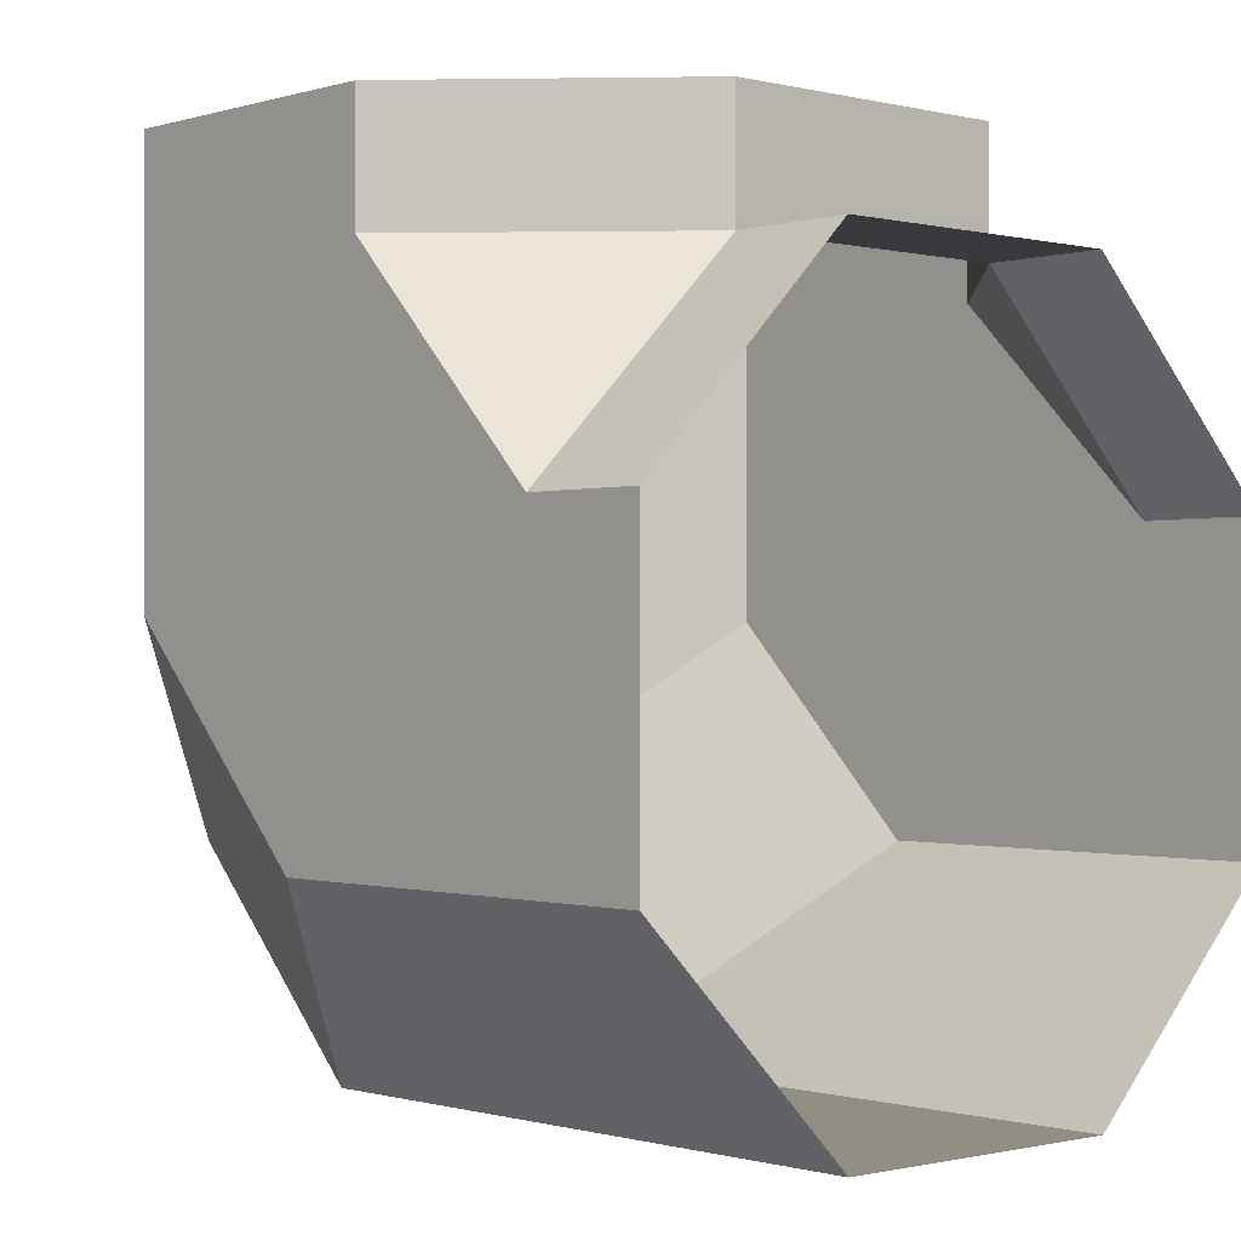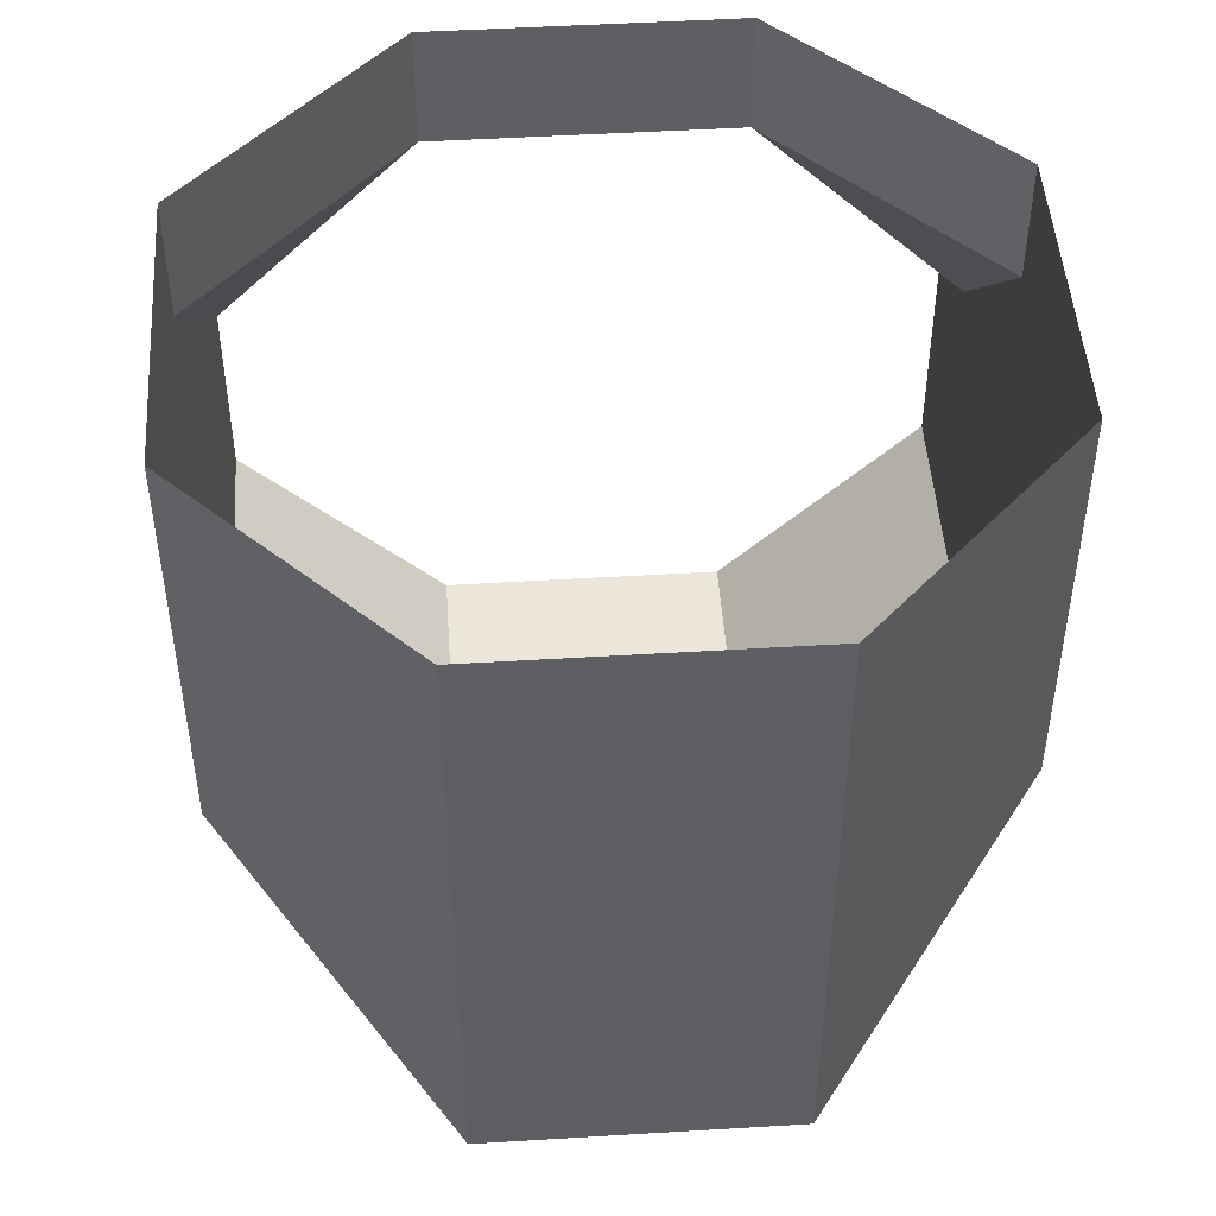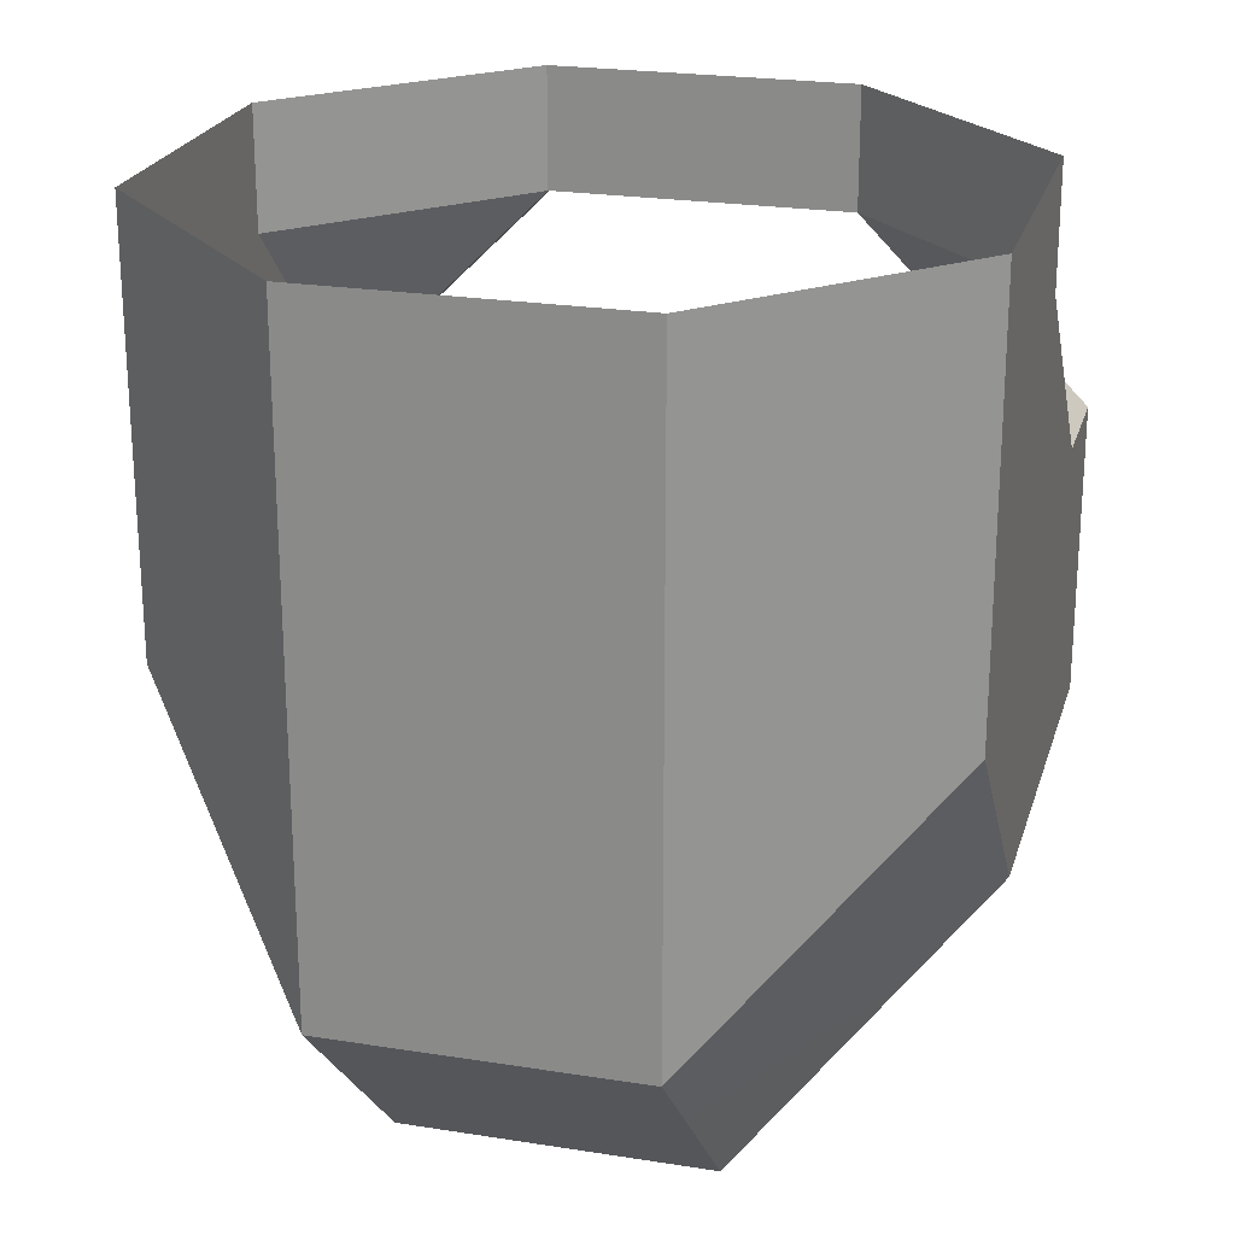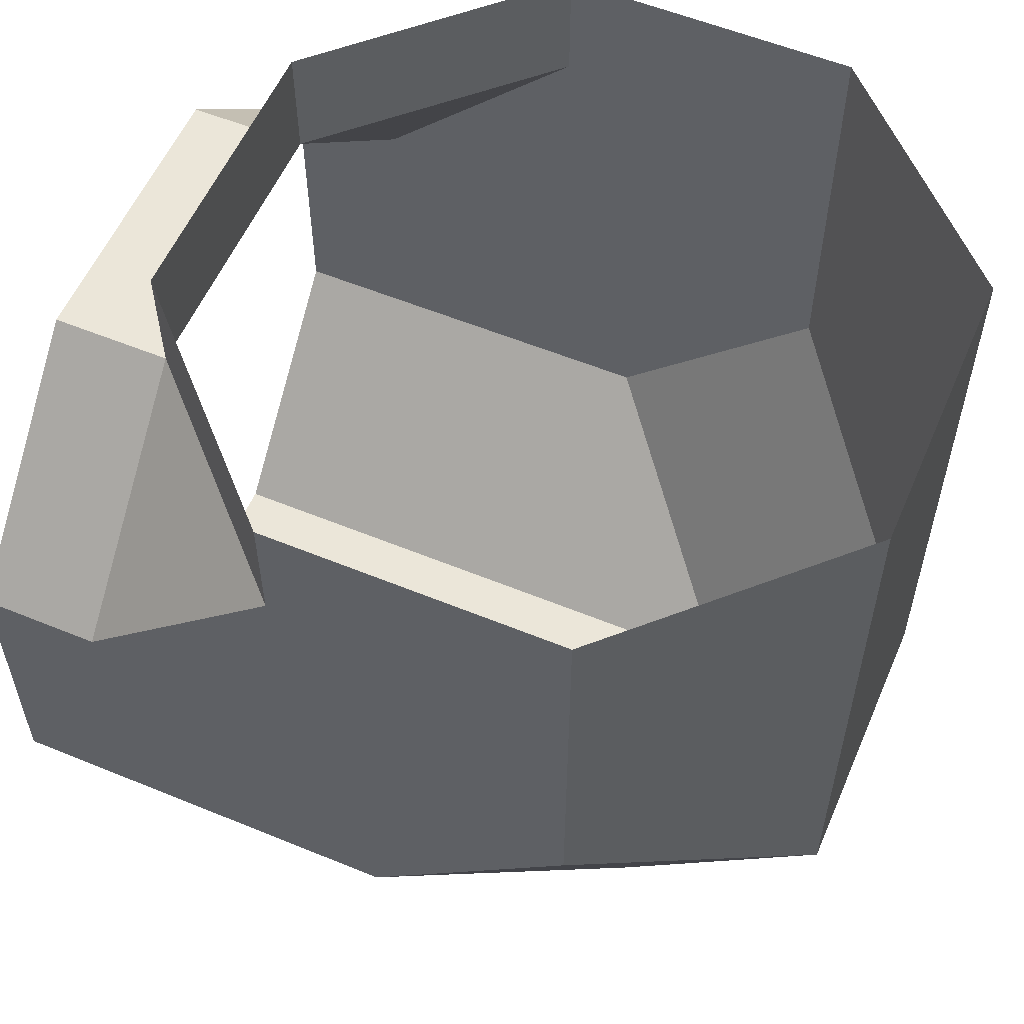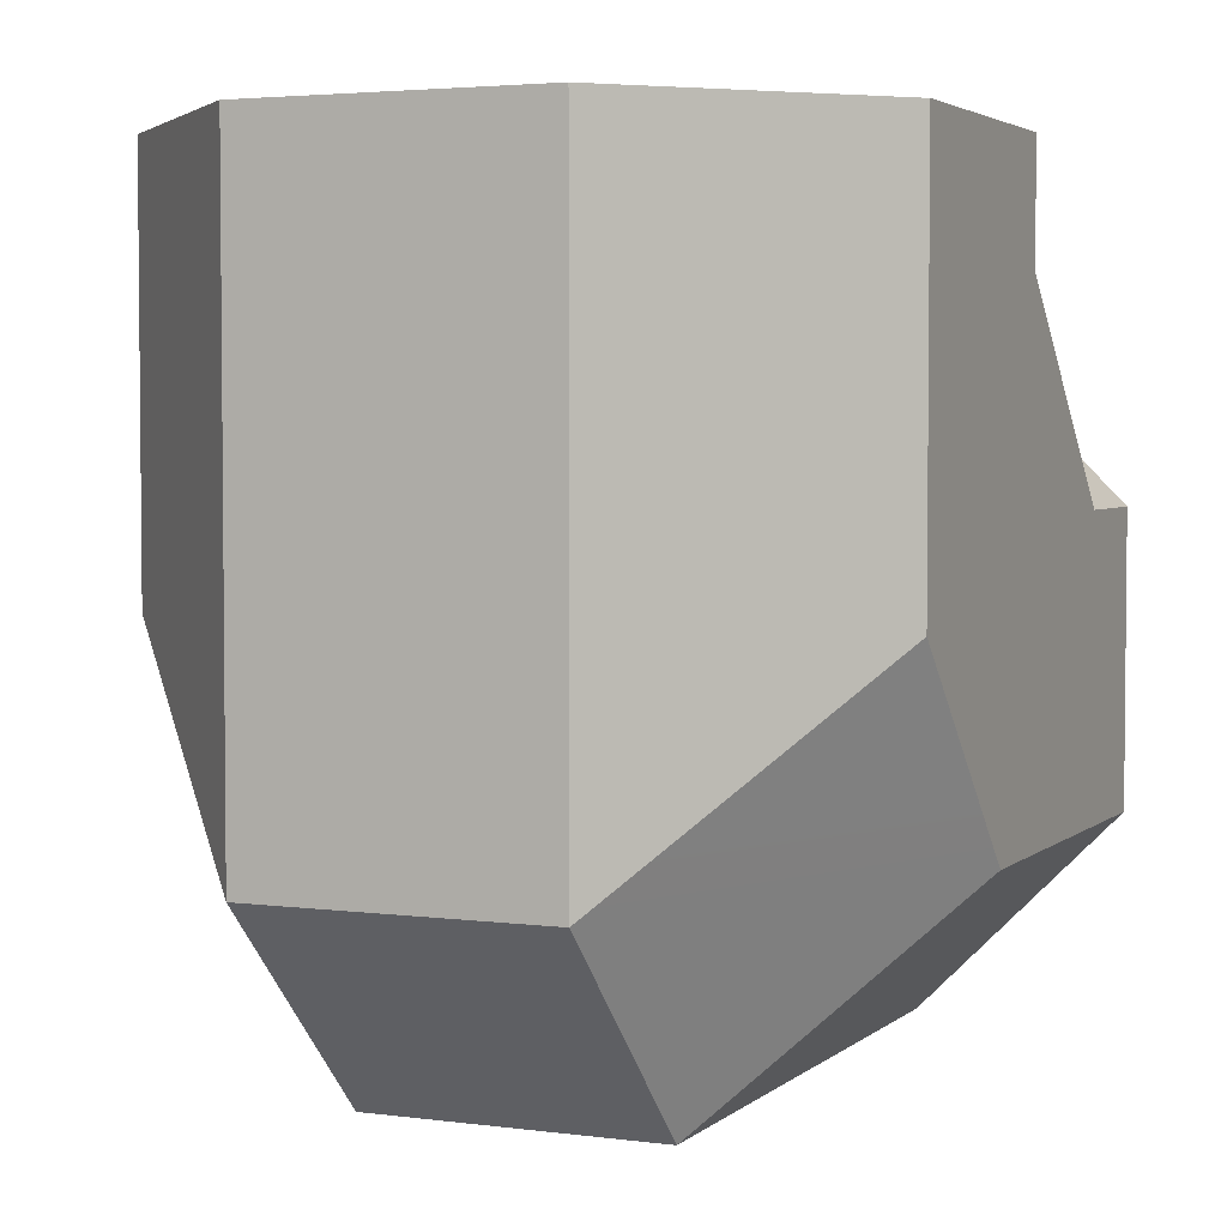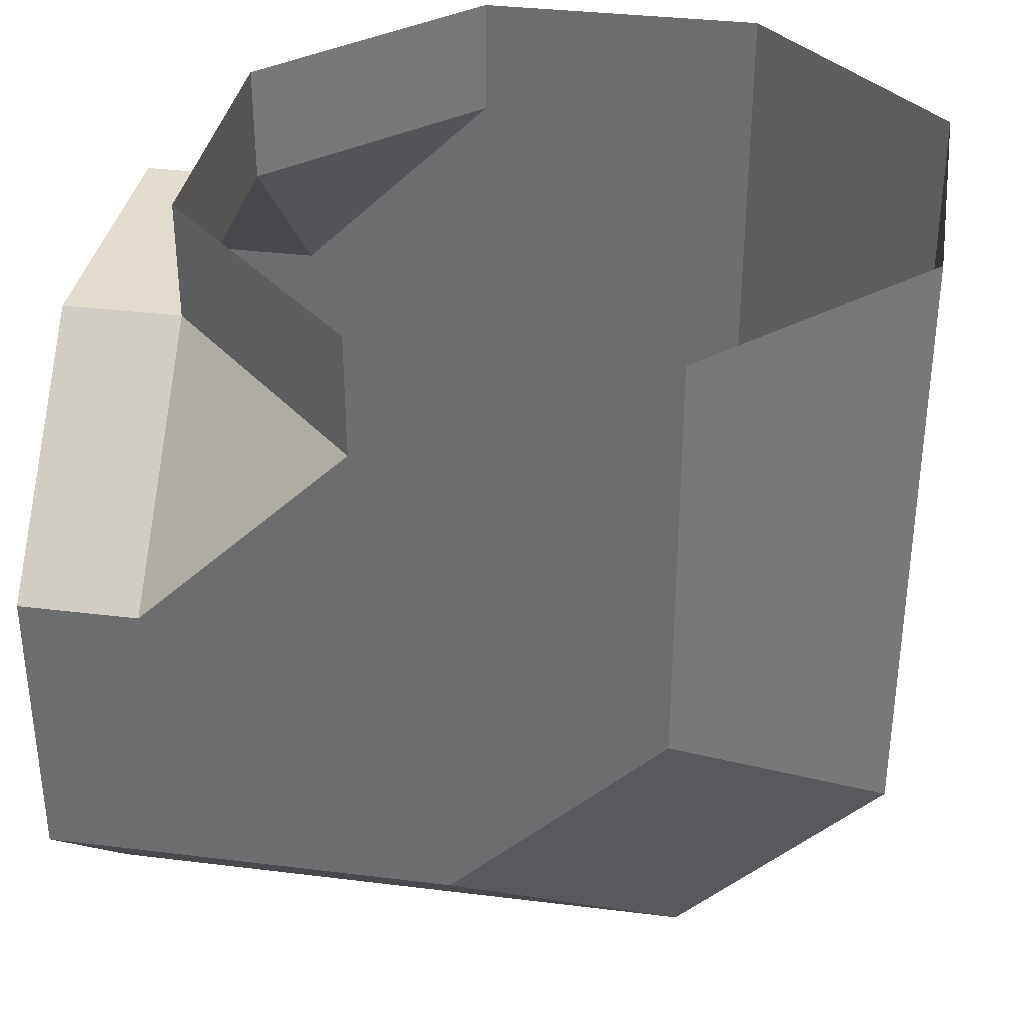
<metadata>
{"format":"obj","ext":"obj","renderer":"f3d","projection":"perspective","resolution":1024,"background":"white","views":[{"elev":-0.6,"azim":-42.0,"up":"+Y"},{"elev":48.2,"azim":-3.9,"up":"+Z"},{"elev":23.1,"azim":-164.9,"up":"+Y"},{"elev":56.8,"azim":-66.8,"up":"+Z"},{"elev":3.6,"azim":-156.2,"up":"+Y"},{"elev":34.7,"azim":-80.6,"up":"+Z"}]}
</metadata>
<code>
o ss_pipe_elbow_SSPipes.006
v 0.6552 0.1226 0.3427
v 0.8746 0.3424 0.5593
v 0.8746 0.3423 0.9982
v 0.6552 0.1229 0.9982
v 0.3448 0.1226 0.3427
v 0.3448 0.1229 0.9982
v 0.1254 0.3424 0.5593
v 0.1254 0.3423 0.9982
v 0.1254 0.6527 0.9982
v 0.1254 0.6526 0.8696
v 0.3448 0.8725 0.8728
v 0.3448 0.8725 0.9982
v 0.6552 0.8725 0.8728
v 0.6552 0.8725 0.9982
v 0.8746 0.6527 0.9982
v 0.8746 0.6526 0.8696
v 0.6552 0.9975 0.1236
v 0.8746 0.9975 0.343
v 0.8746 0.5634 0.343
v 0.6552 0.3434 0.1236
v 0.3448 0.9975 0.1236
v 0.3448 0.3434 0.1236
v 0.1254 0.9975 0.343
v 0.1254 0.5634 0.343
v 0.1254 0.9975 0.6534
v 0.1254 0.8725 0.6534
v 0.3448 0.9975 0.8728
v 0.6552 0.9975 0.8728
v 0.8746 0.8725 0.6534
v 0.8746 0.9975 0.6534
f 1 2 3
f 3 4 1
f 5 1 4
f 4 6 5
f 7 5 6
f 6 8 7
f 8 9 10
f 10 7 8
f 11 10 9
f 9 12 11
f 13 11 12
f 12 14 13
f 15 16 13
f 13 14 15
f 16 15 3
f 3 2 16
f 17 18 19
f 19 20 17
f 21 17 20
f 20 22 21
f 23 21 22
f 22 24 23
f 25 23 24
f 24 26 25
f 11 27 25
f 25 26 11
f 28 27 11
f 11 13 28
f 13 29 30
f 30 28 13
f 18 30 29
f 29 19 18
f 26 10 11
f 29 13 16
f 1 20 19
f 19 2 1
f 5 22 20
f 20 1 5
f 7 24 22
f 22 5 7
f 10 26 24
f 24 7 10
f 2 19 29
f 29 16 2

</code>
